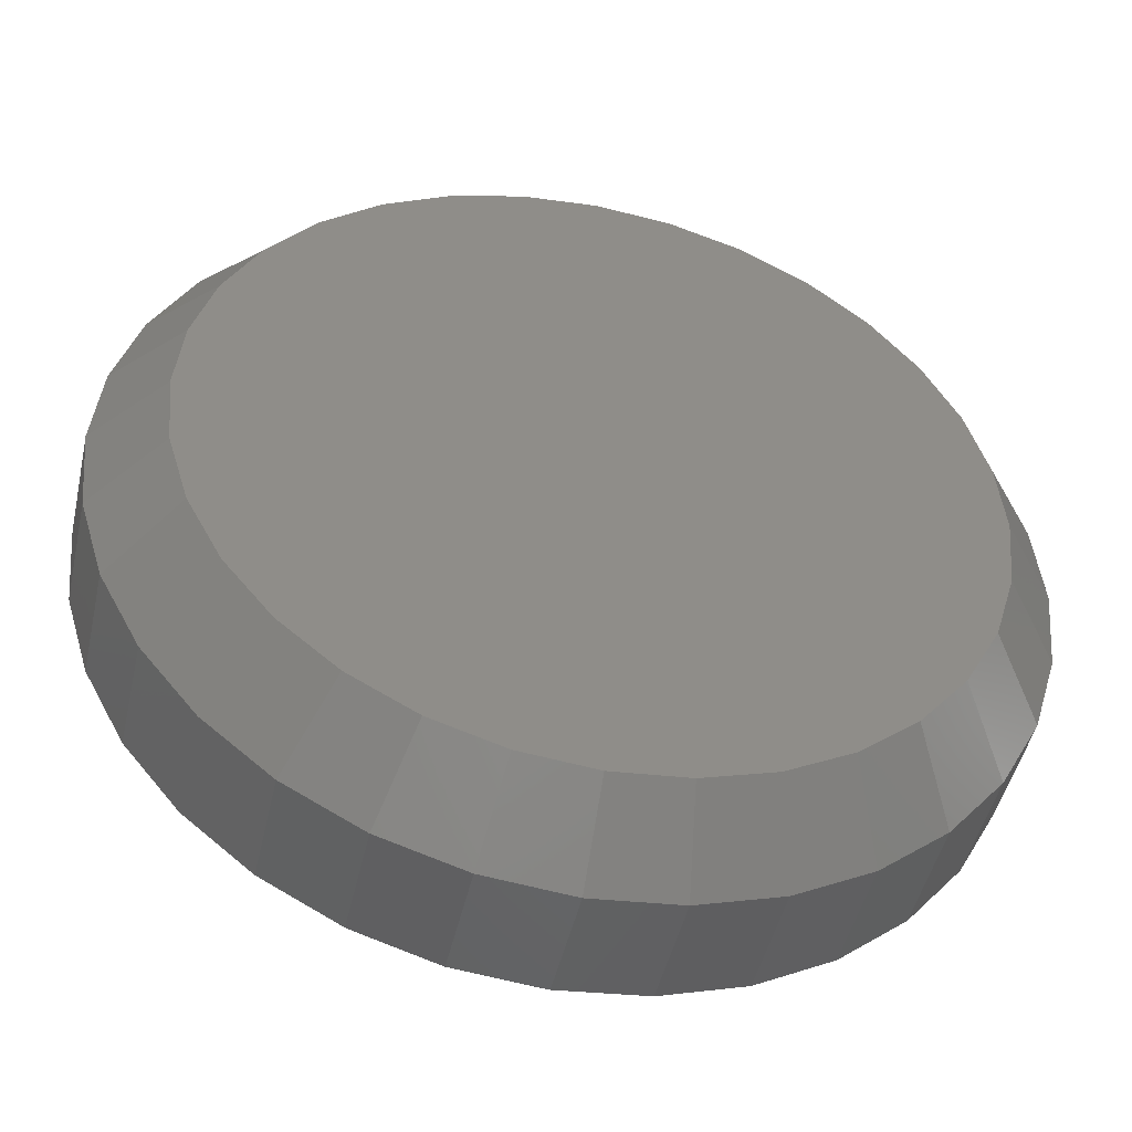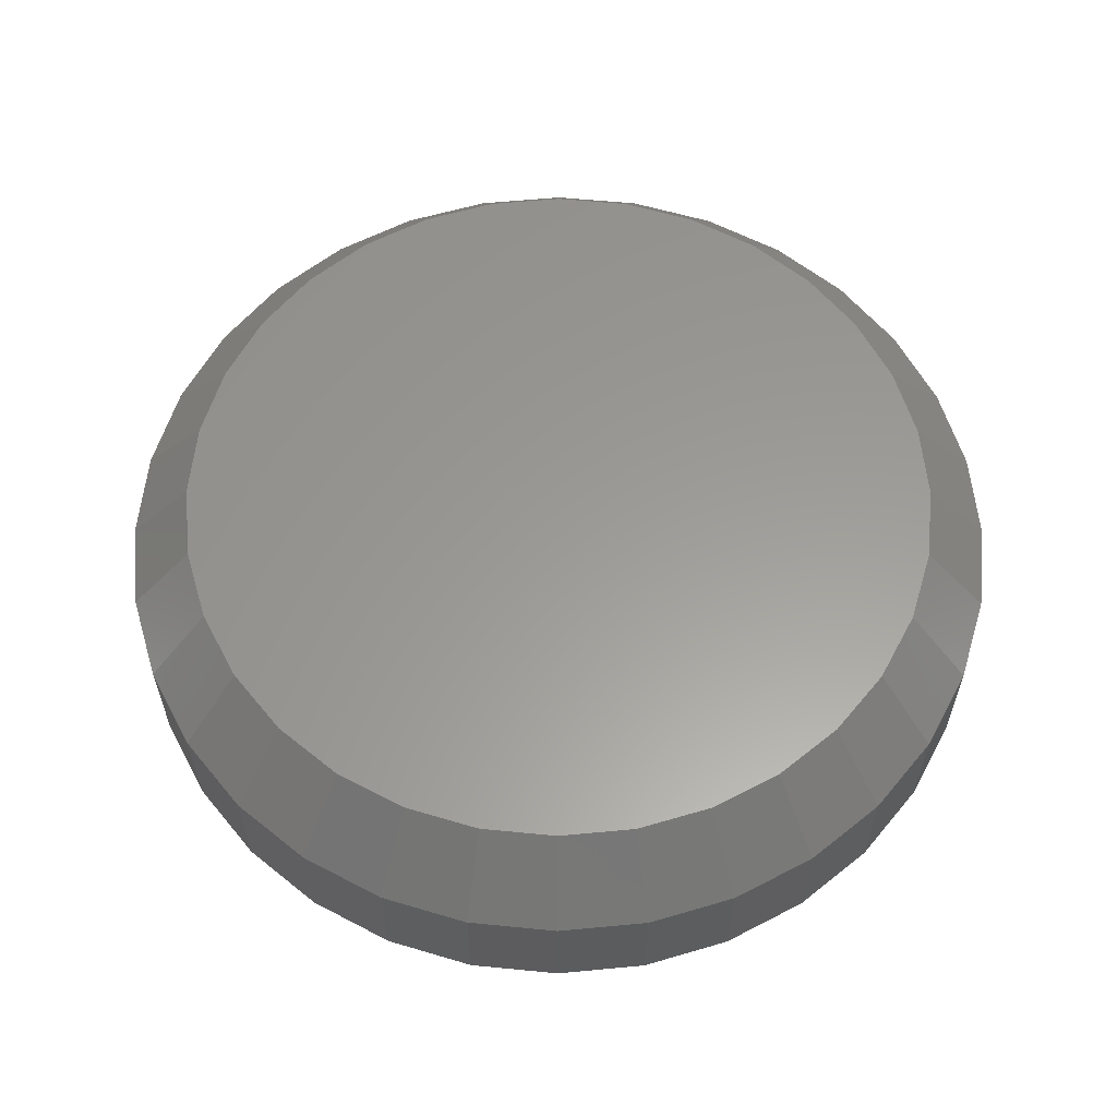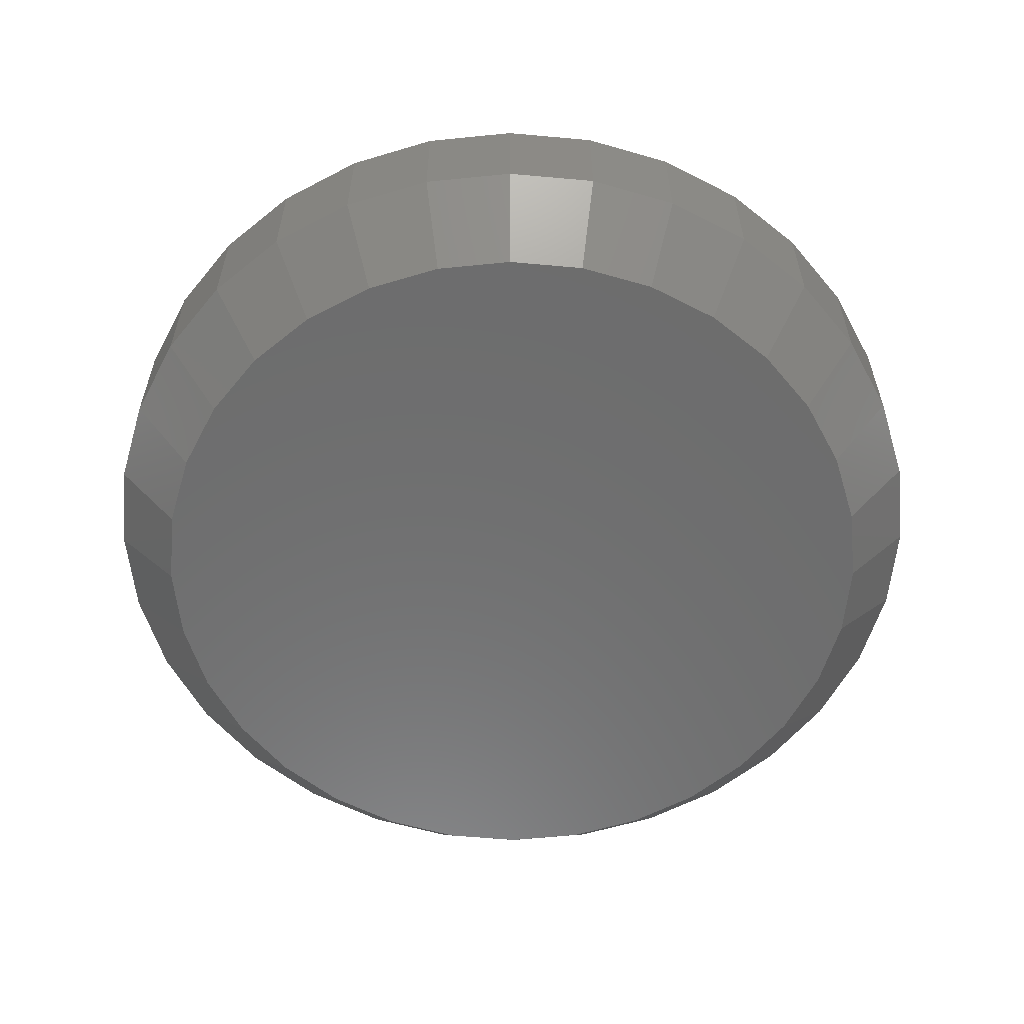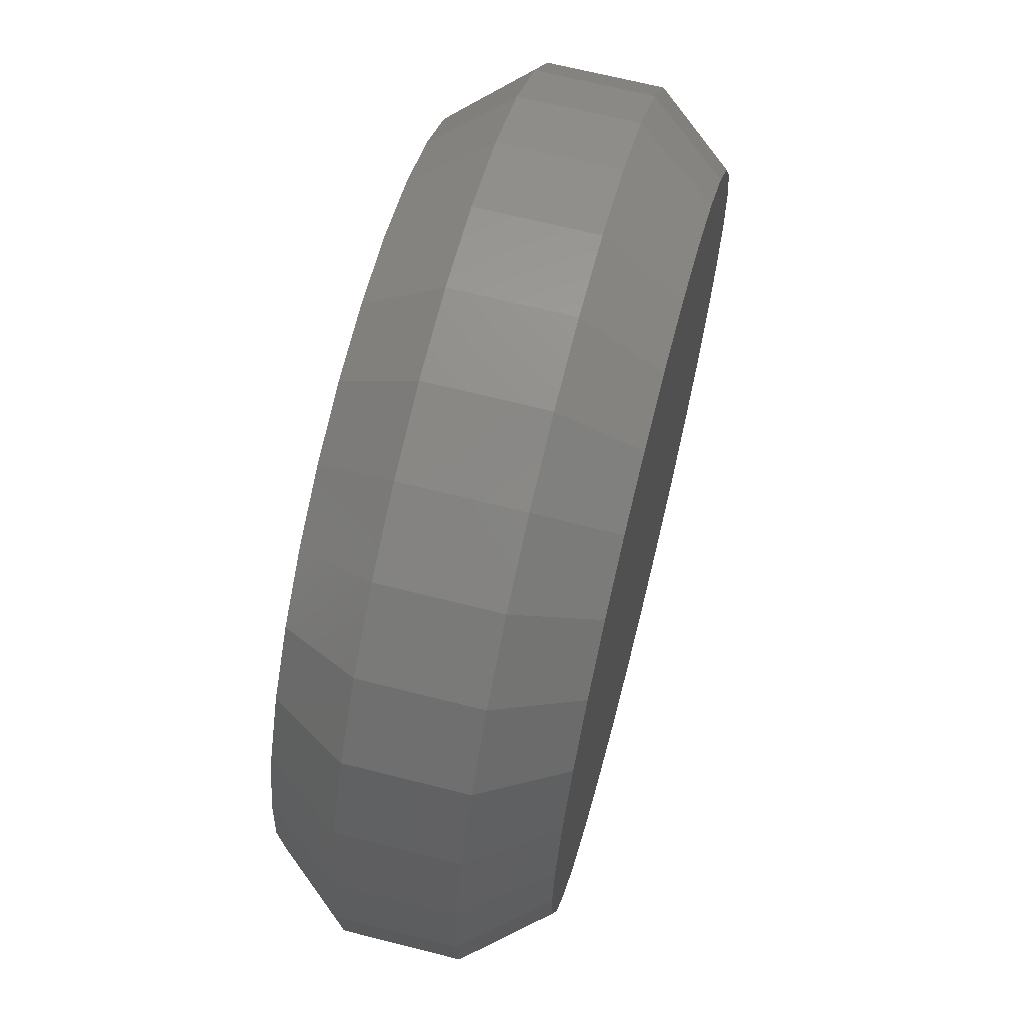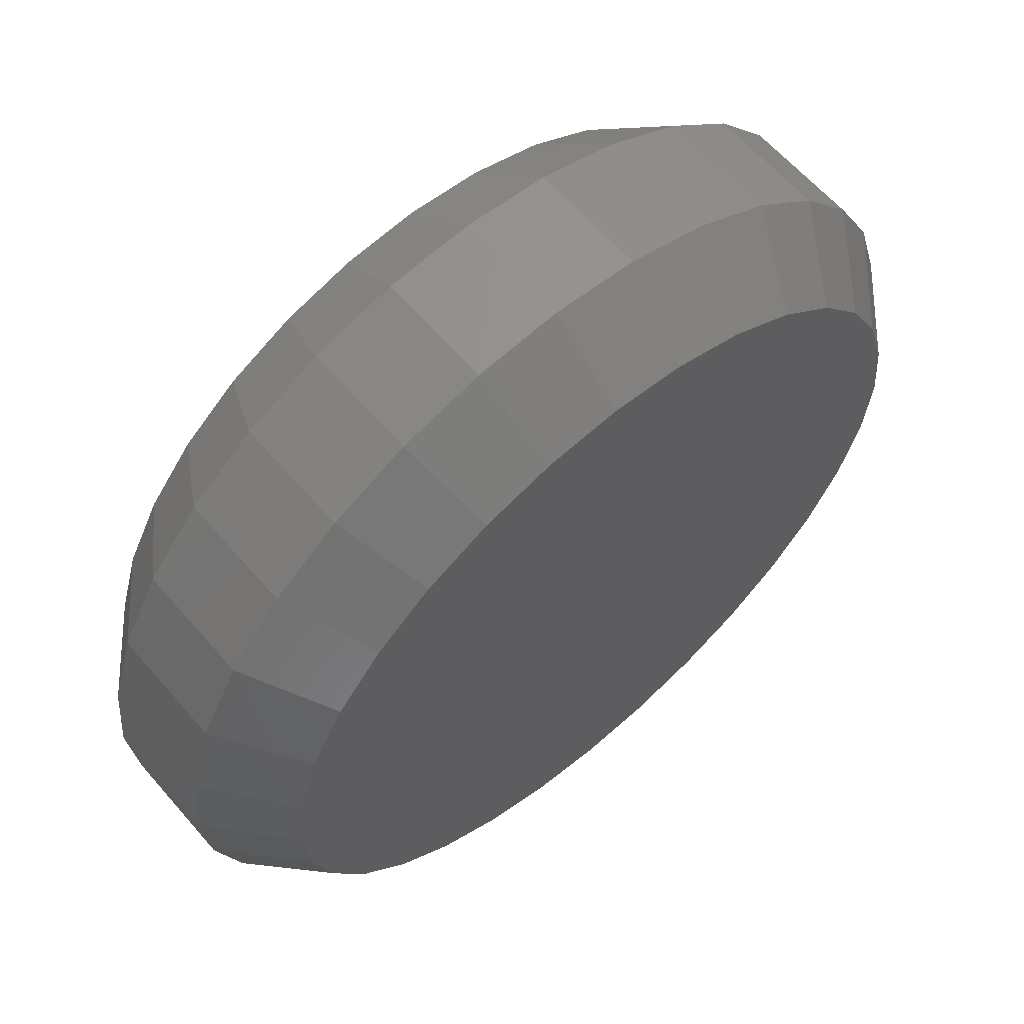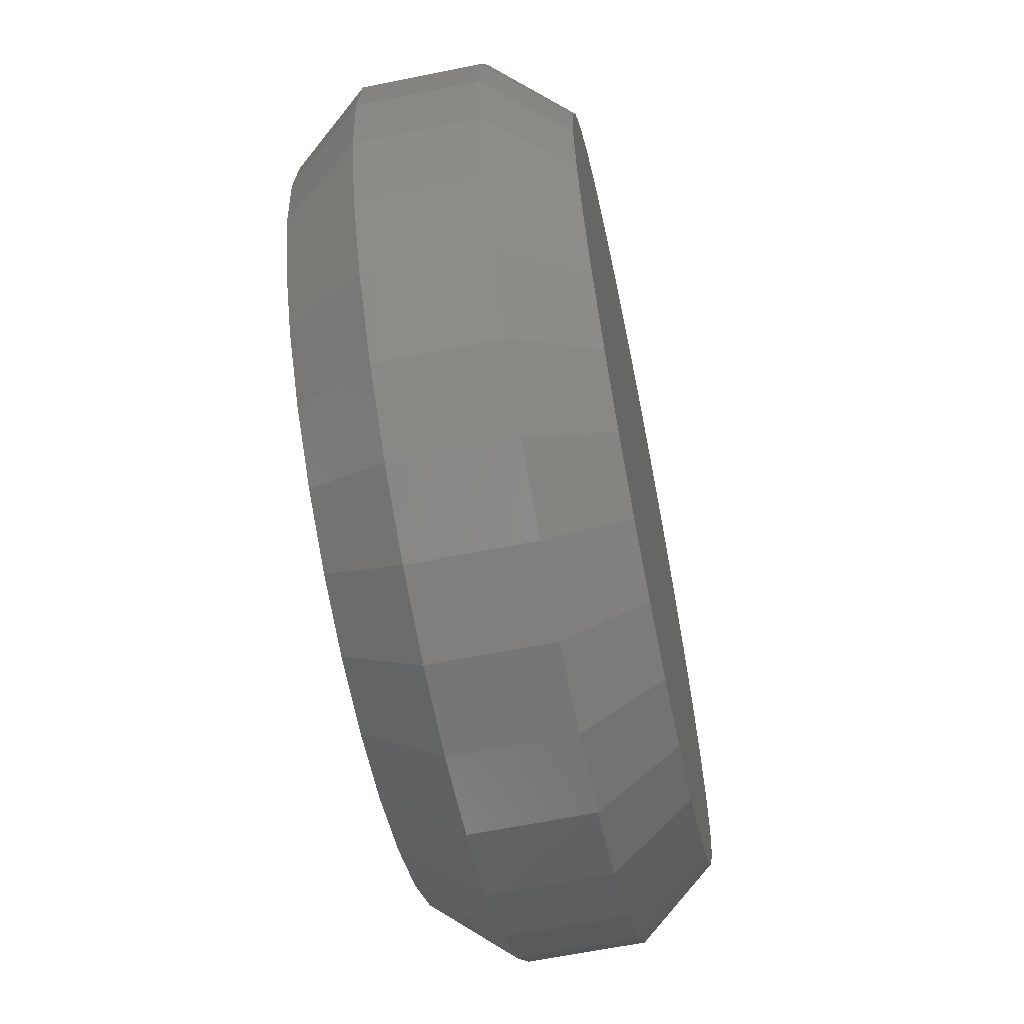
<metadata>
{"format":"stl","ext":"stl","renderer":"f3d","projection":"perspective","resolution":1024,"background":"white","views":[{"elev":-47.4,"azim":167.3,"up":"+Z"},{"elev":59.9,"azim":-112.4,"up":"+Y"},{"elev":-59.0,"azim":112.8,"up":"+Y"},{"elev":66.5,"azim":-75.7,"up":"+Z"},{"elev":62.2,"azim":-40.8,"up":"+Z"},{"elev":-63.5,"azim":-78.5,"up":"+Z"}]}
</metadata>
<code>
# stl→obj: 128 verts, 252 faces
v 0.2712 -0.04688 -9.861e-17
v 0.2712 -0.1172 -9.861e-17
v 0.2661 -0.04688 -0.05237
v 0.2661 -0.1172 -0.05237
v 0.2508 -0.04688 -0.1027
v 0.2508 -0.1172 -0.1027
v 0.226 -0.04688 -0.1491
v 0.226 -0.1172 -0.1491
v 0.1926 -0.04688 -0.1898
v 0.1926 -0.1172 -0.1898
v 0.1519 -0.04688 -0.2232
v 0.1519 -0.1172 -0.2232
v 0.1055 -0.04688 -0.248
v 0.1055 -0.1172 -0.248
v 0.05516 -0.04688 -0.2633
v 0.05516 -0.1172 -0.2633
v 0.002796 -0.04688 -0.2684
v 0.002796 -0.1172 -0.2684
v -0.04957 -0.04688 -0.2633
v -0.04957 -0.1172 -0.2633
v -0.09992 -0.04688 -0.248
v -0.09992 -0.1172 -0.248
v -0.1463 -0.04688 -0.2232
v -0.1463 -0.1172 -0.2232
v -0.187 -0.04688 -0.1898
v -0.187 -0.1172 -0.1898
v -0.2204 -0.04688 -0.1491
v -0.2204 -0.1172 -0.1491
v -0.2452 -0.04688 -0.1027
v -0.2452 -0.1172 -0.1027
v -0.2605 -0.04688 -0.05237
v -0.2605 -0.1172 -0.05237
v -0.2656 -0.04688 3.287e-17
v -0.2656 -0.1172 3.287e-17
v -0.2605 -0.04688 0.05237
v -0.2605 -0.1172 0.05237
v -0.2452 -0.04688 0.1027
v -0.2452 -0.1172 0.1027
v -0.2204 -0.04688 0.1491
v -0.2204 -0.1172 0.1491
v -0.187 -0.04688 0.1898
v -0.187 -0.1172 0.1898
v -0.1463 -0.04688 0.2232
v -0.1463 -0.1172 0.2232
v -0.09992 -0.04688 0.248
v -0.09992 -0.1172 0.248
v -0.04957 -0.04688 0.2633
v -0.04957 -0.1172 0.2633
v 0.002796 -0.04688 0.2684
v 0.002796 -0.1172 0.2684
v 0.05516 -0.04688 0.2633
v 0.05516 -0.1172 0.2633
v 0.1055 -0.04688 0.248
v 0.1055 -0.1172 0.248
v 0.1519 -0.04688 0.2232
v 0.1519 -0.1172 0.2232
v 0.1926 -0.04688 0.1898
v 0.1926 -0.1172 0.1898
v 0.226 -0.04688 0.1491
v 0.226 -0.1172 0.1491
v 0.2508 -0.04688 0.1027
v 0.2508 -0.1172 0.1027
v 0.2661 -0.04688 0.05237
v 0.2661 -0.1172 0.05237
v -0.04195 -0.1641 0.225
v 0.04754 -0.1641 0.225
v 0.002796 -0.1641 0.2294
v -0.08498 -0.1641 0.2119
v 0.09057 -0.1641 0.2119
v 0.09057 -0.1641 -0.2119
v -0.04195 -0.1641 -0.225
v 0.04754 -0.1641 -0.225
v 0.002796 -0.1641 -0.2294
v 0.1302 -0.1641 0.1907
v -0.1246 -0.1641 0.1907
v 0.165 -0.1641 0.1622
v -0.1594 -0.1641 0.1622
v 0.1935 -0.1641 0.1274
v -0.1879 -0.1641 0.1274
v 0.2147 -0.1641 0.08777
v -0.2091 -0.1641 0.08777
v 0.2277 -0.1641 0.04475
v -0.2222 -0.1641 0.04475
v 0.2322 -0.1641 5.038e-17
v -0.2266 -0.1641 -1.932e-08
v 0.2277 -0.1641 -0.04475
v -0.2222 -0.1641 -0.04475
v 0.2147 -0.1641 -0.08777
v -0.2091 -0.1641 -0.08777
v 0.1935 -0.1641 -0.1274
v -0.1879 -0.1641 -0.1274
v 0.165 -0.1641 -0.1622
v -0.1594 -0.1641 -0.1622
v 0.1302 -0.1641 -0.1907
v -0.1246 -0.1641 -0.1907
v -0.08498 -0.1641 -0.2119
v 0.002796 1.49e-17 0.2294
v 0.04754 1.738e-17 0.225
v -0.04195 1.242e-17 0.225
v -0.08498 1.003e-17 0.2119
v 0.09057 1.977e-17 0.2119
v 0.04754 1.738e-17 -0.225
v -0.04195 1.242e-17 -0.225
v 0.09057 1.977e-17 -0.2119
v 0.002796 1.49e-17 -0.2294
v -0.08498 1.003e-17 -0.2119
v -0.1246 7.827e-18 -0.1907
v 0.1302 2.197e-17 -0.1907
v -0.1594 5.898e-18 -0.1622
v 0.165 2.39e-17 -0.1622
v -0.1879 4.314e-18 -0.1274
v 0.1935 2.549e-17 -0.1274
v -0.2091 3.138e-18 -0.08777
v 0.2147 2.666e-17 -0.08777
v -0.2222 2.413e-18 -0.04475
v 0.2277 2.739e-17 -0.04475
v -0.2266 2.168e-18 -1.932e-08
v 0.2322 2.763e-17 -1.499e-16
v -0.2222 2.413e-18 0.04475
v 0.2277 2.739e-17 0.04475
v -0.2091 3.138e-18 0.08777
v 0.2147 2.666e-17 0.08777
v -0.1879 4.314e-18 0.1274
v 0.1935 2.549e-17 0.1274
v -0.1594 5.898e-18 0.1622
v 0.165 2.39e-17 0.1622
v -0.1246 7.827e-18 0.1907
v 0.1302 2.197e-17 0.1907
f 1 2 3
f 3 2 4
f 3 4 5
f 5 4 6
f 5 6 7
f 7 6 8
f 7 8 9
f 9 8 10
f 9 10 11
f 11 10 12
f 11 12 13
f 13 12 14
f 13 14 15
f 15 14 16
f 15 16 17
f 17 16 18
f 17 18 19
f 19 18 20
f 19 20 21
f 21 20 22
f 21 22 23
f 23 22 24
f 23 24 25
f 25 24 26
f 25 26 27
f 27 26 28
f 27 28 29
f 29 28 30
f 29 30 31
f 31 30 32
f 31 32 33
f 33 32 34
f 33 34 35
f 35 34 36
f 35 36 37
f 37 36 38
f 37 38 39
f 39 38 40
f 39 40 41
f 41 40 42
f 41 42 43
f 43 42 44
f 43 44 45
f 45 44 46
f 45 46 47
f 47 46 48
f 47 48 49
f 49 48 50
f 49 50 51
f 51 50 52
f 51 52 53
f 53 52 54
f 53 54 55
f 55 54 56
f 55 56 57
f 57 56 58
f 57 58 59
f 59 58 60
f 59 60 61
f 61 60 62
f 61 62 63
f 63 62 64
f 63 64 1
f 1 64 2
f 65 66 67
f 66 65 68
f 66 68 69
f 70 71 72
f 72 71 73
f 69 68 74
f 74 68 75
f 74 75 76
f 76 75 77
f 76 77 78
f 78 77 79
f 78 79 80
f 80 79 81
f 80 81 82
f 82 81 83
f 82 83 84
f 84 83 85
f 84 85 86
f 86 85 87
f 86 87 88
f 88 87 89
f 88 89 90
f 90 89 91
f 90 91 92
f 92 91 93
f 92 93 94
f 94 93 95
f 94 95 70
f 70 95 96
f 70 96 71
f 8 92 10
f 10 92 94
f 10 94 12
f 12 94 70
f 12 70 14
f 92 8 90
f 90 8 6
f 90 6 88
f 88 6 4
f 88 4 86
f 86 4 2
f 86 2 84
f 91 26 93
f 93 26 24
f 93 24 95
f 95 24 22
f 95 22 96
f 26 91 28
f 28 91 89
f 28 89 30
f 30 89 87
f 30 87 32
f 32 87 85
f 32 85 34
f 73 16 72
f 72 16 14
f 72 14 70
f 16 73 18
f 18 73 71
f 18 71 20
f 20 71 96
f 20 96 22
f 40 77 42
f 42 77 75
f 42 75 44
f 44 75 68
f 44 68 46
f 77 40 79
f 79 40 38
f 79 38 81
f 81 38 36
f 81 36 83
f 83 36 34
f 83 34 85
f 78 58 76
f 76 58 56
f 76 56 74
f 74 56 54
f 74 54 69
f 58 78 60
f 60 78 80
f 60 80 62
f 62 80 82
f 62 82 64
f 64 82 84
f 64 84 2
f 67 48 65
f 65 48 46
f 65 46 68
f 48 67 50
f 50 67 66
f 50 66 52
f 52 66 69
f 52 69 54
f 97 98 99
f 100 99 98
f 101 100 98
f 102 103 104
f 105 103 102
f 103 106 104
f 104 106 107
f 104 107 108
f 108 107 109
f 108 109 110
f 110 109 111
f 110 111 112
f 112 111 113
f 112 113 114
f 114 113 115
f 114 115 116
f 116 115 117
f 116 117 118
f 118 117 119
f 118 119 120
f 120 119 121
f 120 121 122
f 122 121 123
f 122 123 124
f 124 123 125
f 124 125 126
f 126 125 127
f 126 127 128
f 128 127 100
f 128 100 101
f 106 21 107
f 107 21 23
f 107 23 109
f 109 23 25
f 109 25 111
f 111 25 27
f 111 27 113
f 113 27 29
f 113 29 115
f 115 29 31
f 115 31 117
f 117 31 33
f 13 104 11
f 11 104 108
f 11 108 9
f 9 108 110
f 9 110 7
f 7 110 112
f 7 112 5
f 5 112 114
f 5 114 3
f 3 114 116
f 3 116 1
f 1 116 118
f 104 13 102
f 102 13 15
f 102 15 105
f 105 15 17
f 105 17 103
f 103 17 19
f 103 19 106
f 106 19 21
f 101 53 128
f 128 53 55
f 128 55 126
f 126 55 57
f 126 57 124
f 124 57 59
f 124 59 122
f 122 59 61
f 122 61 120
f 120 61 63
f 120 63 118
f 118 63 1
f 45 100 43
f 43 100 127
f 43 127 41
f 41 127 125
f 41 125 39
f 39 125 123
f 39 123 37
f 37 123 121
f 37 121 35
f 35 121 119
f 35 119 33
f 33 119 117
f 100 45 99
f 99 45 47
f 99 47 97
f 97 47 49
f 97 49 98
f 98 49 51
f 98 51 101
f 101 51 53

</code>
